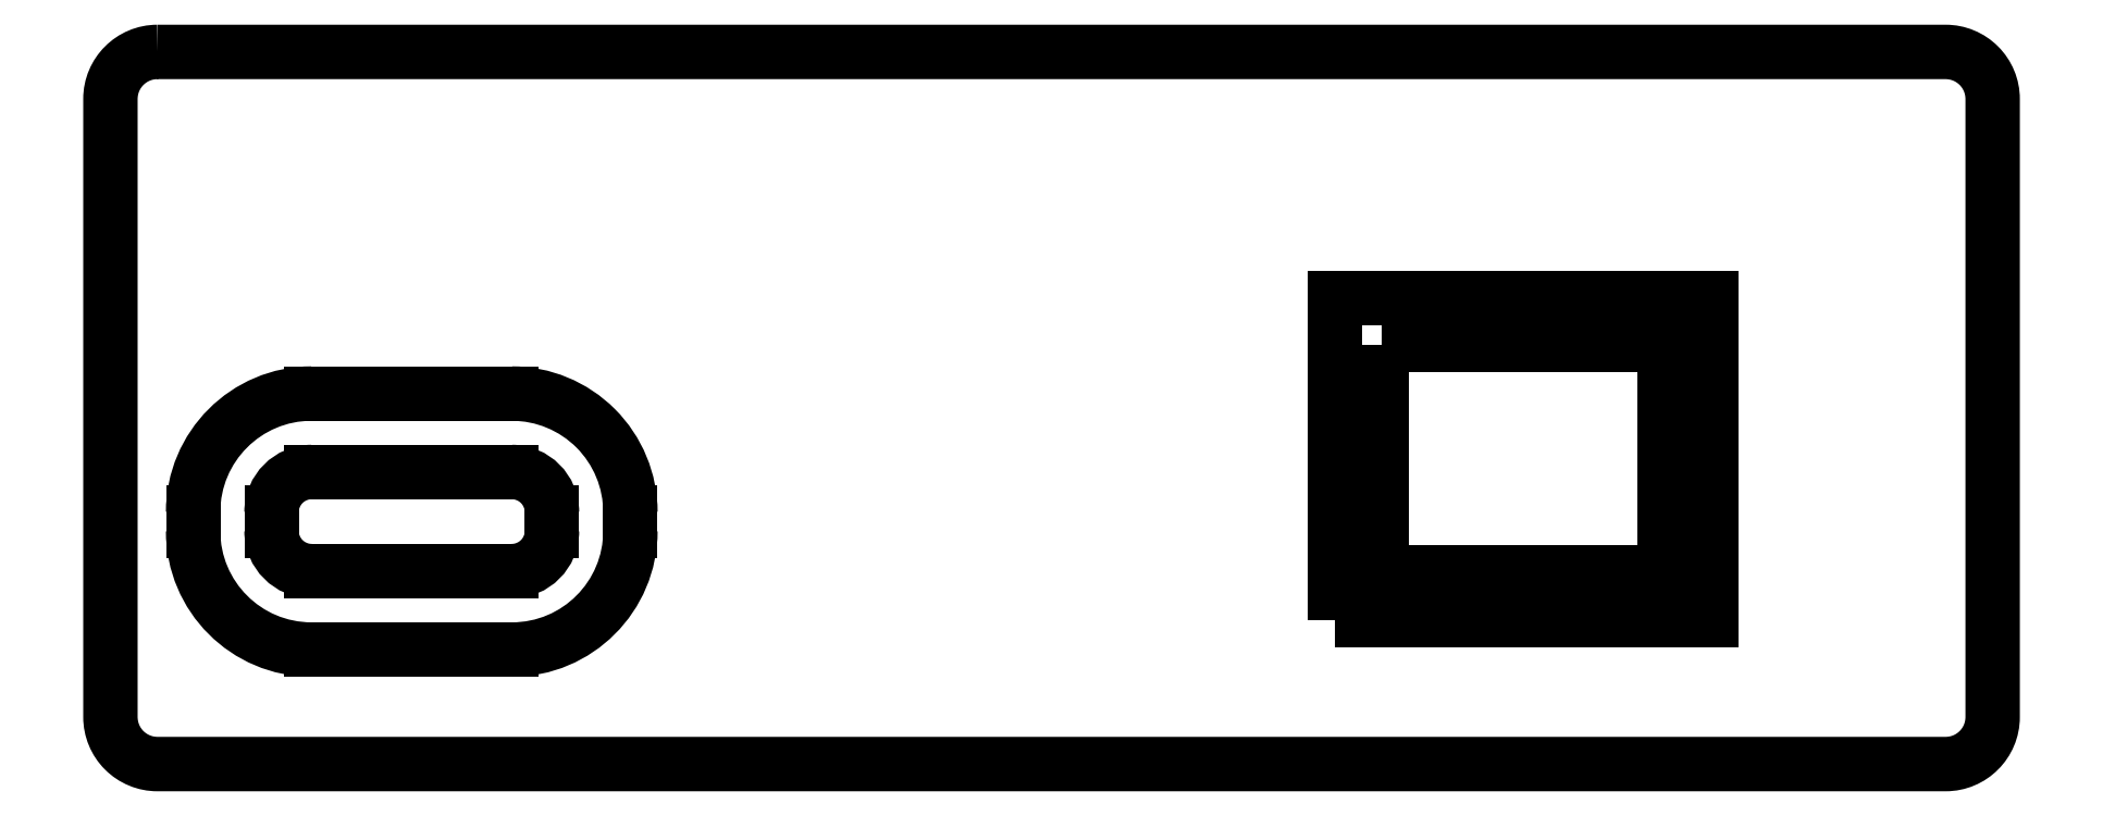
<metadata>
{"format":"dxf","ext":"dxf","renderer":"ezdxf+matplotlib","layout":"modelspace","background":"white","min_lineweight":24,"dpi":150}
</metadata>
<code>
0
SECTION
2
ENTITIES
0
ARC
8
0
10
-23.58
20
-3.92
30
0
40
3.78
210
2.548e-34
220
-3.741e-50
230
1
50
180
51
270
0
ARC
8
0
10
-23.58
20
-3.32
30
0
40
1.28
210
1.158e-32
220
-1.204e-32
230
1
50
90
51
180
0
LINE
8
0
10
-24.86
20
-3.32
30
1.483e-32
11
-24.86
21
-3.92
31
9.63e-34
0
LWPOLYLINE
8
0
90
4
70
1
43
0
10
10.53
20
2
10
10.53
20
-5.25
10
19.54
20
-5.25
10
19.54
20
2
0
LWPOLYLINE
8
0
90
8
70
1
43
0
10
-28.5
20
11.35
42
0.4142
10
-30
20
9.85
10
-30
20
-9.85
42
0.4142
10
-28.5
20
-11.35
10
28.5
20
-11.35
42
0.4142
10
30
20
-9.85
10
30
20
9.85
42
0.4142
10
28.5
20
11.35
0
ARC
8
0
10
-23.58
20
-3.32
30
0
40
3.78
210
0
220
-4.076e-33
230
1
50
90
51
180
0
LINE
8
0
10
-20.39
20
-2.04
30
0
11
-23.58
21
-2.04
31
1.541e-32
0
LWPOLYLINE
8
0
90
4
70
1
43
0
10
9.032
20
-6.75
10
21.04
20
-6.75
10
21.04
20
3.5
10
9.032
20
3.5
0
LINE
8
0
10
-13.42
20
-3.92
30
-4.097e-32
11
-13.42
21
-3.32
31
-9.63e-34
0
LINE
8
0
10
-23.58
20
-7.7
30
1.107e-31
11
-20.39
21
-7.7
31
0
0
ARC
8
0
10
-23.58
20
-3.92
30
0
40
1.28
210
7.523e-34
220
2.927e-32
230
1
50
180
51
270
0
LINE
8
0
10
-23.58
20
-5.2
30
3.747e-32
11
-20.39
21
-5.2
31
0
0
ARC
8
0
10
-17.2
20
-3.32
30
1.026e-47
40
3.78
210
2.548e-34
220
-9.353e-49
230
1
50
0
51
90
0
LINE
8
0
10
-20.39
20
-5.2
30
0
11
-17.2
21
-5.2
31
-1.541e-32
0
ARC
8
0
10
-17.2
20
-3.92
30
-1.232e-46
40
3.78
210
-2.394e-48
220
-4.076e-33
230
1
50
-90
51
0
0
LINE
8
0
10
-17.2
20
0.46
30
8.154e-32
11
-20.39
21
0.46
31
1.541e-32
0
ARC
8
0
10
-17.2
20
-3.92
30
-1.232e-46
40
1.28
210
1.084e-32
220
-1.204e-32
230
1
50
-90
51
0
0
LINE
8
0
10
-17.2
20
-2.04
30
2.761e-32
11
-20.39
21
-2.04
31
1.541e-32
0
LINE
8
0
10
-20.39
20
0.46
30
0
11
-23.58
21
0.46
31
1.541e-32
0
LINE
8
0
10
-20.39
20
-7.7
30
0
11
-17.2
21
-7.7
31
-1.541e-32
0
ARC
8
0
10
-17.2
20
-3.32
30
1.026e-47
40
1.28
210
7.523e-34
220
-2.157e-32
230
1
50
0
51
90
0
LINE
8
0
10
-27.36
20
-3.32
30
4.378e-32
11
-27.36
21
-3.92
31
9.63e-34
0
LINE
8
0
10
-15.92
20
-3.92
30
-1.387e-32
11
-15.92
21
-3.32
31
-9.63e-34
0
ENDSEC
0
EOF

</code>
